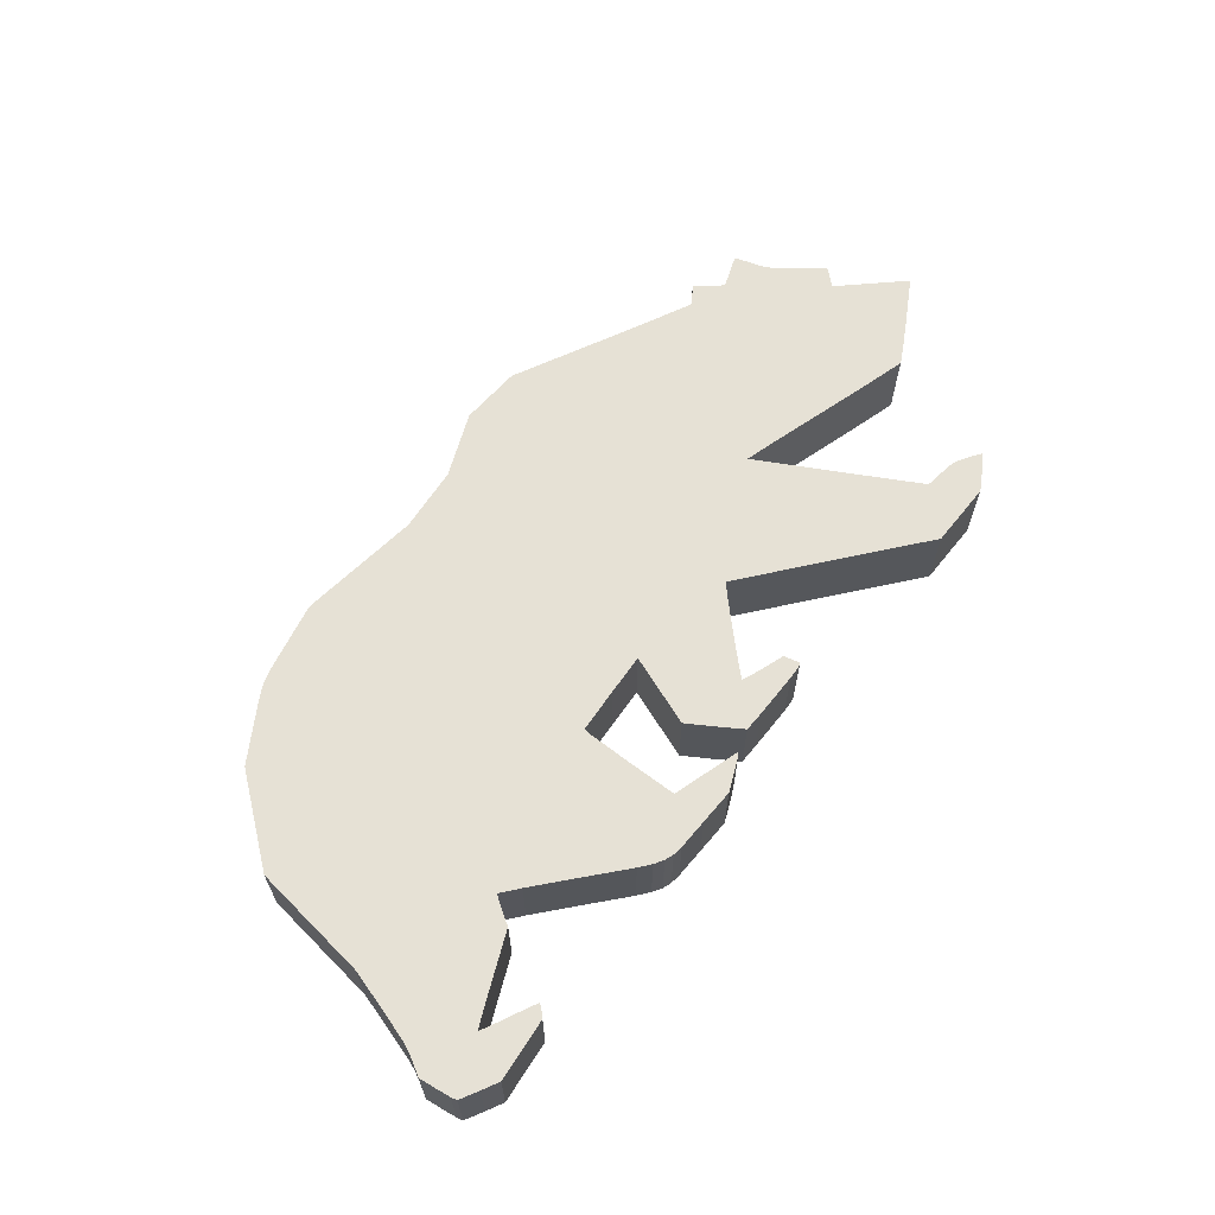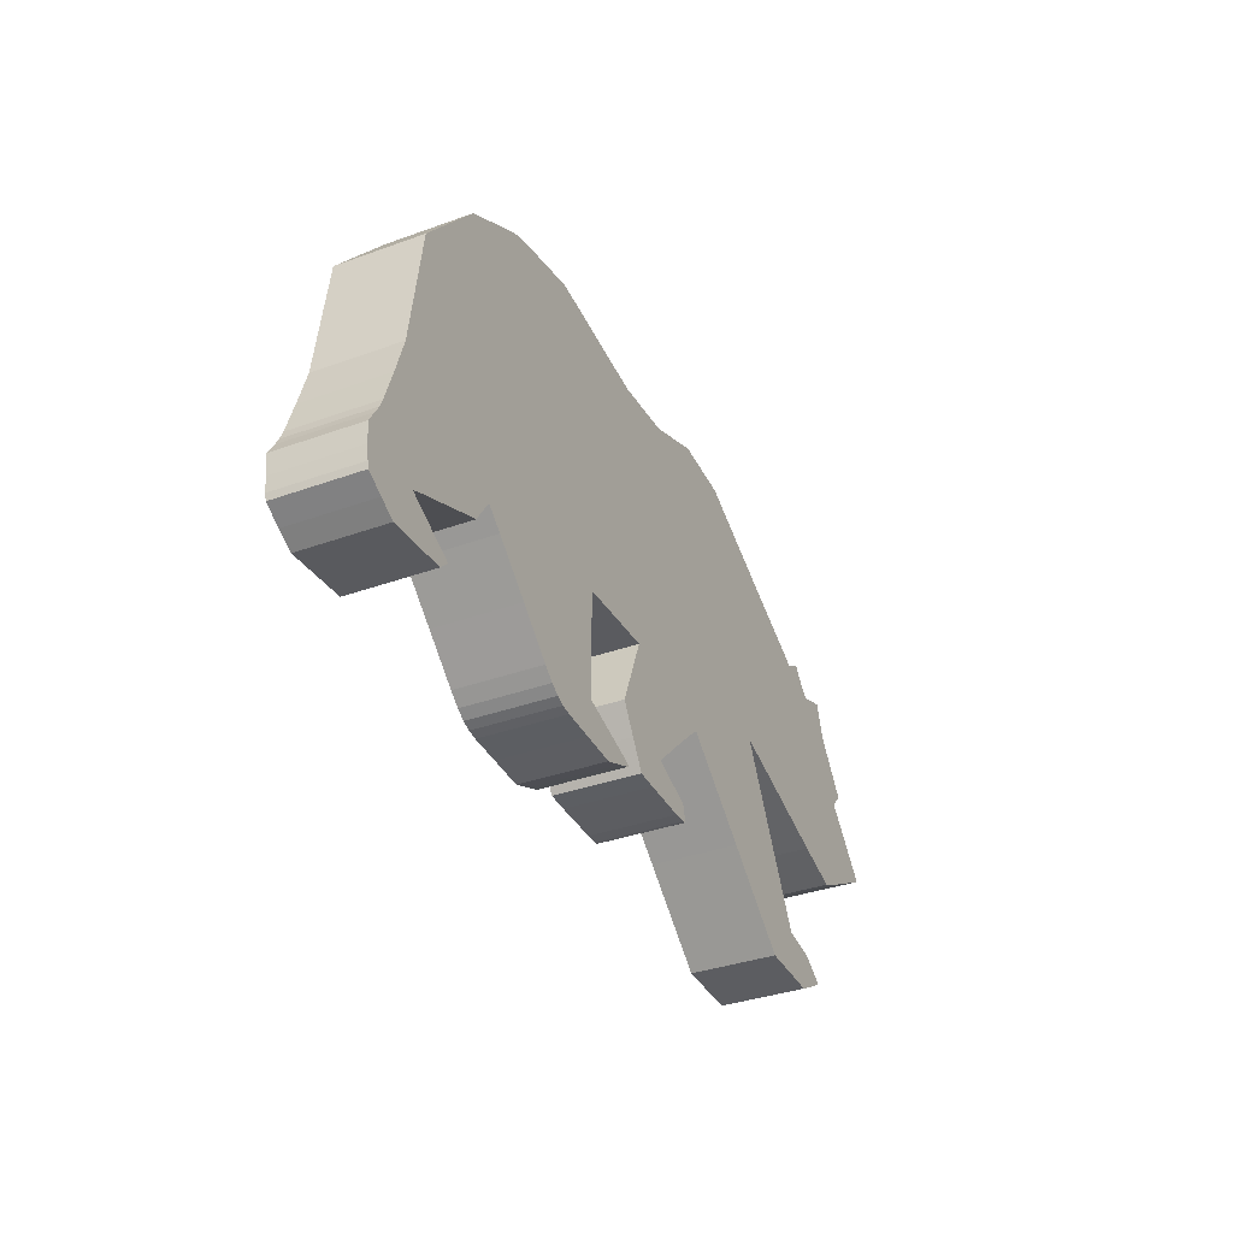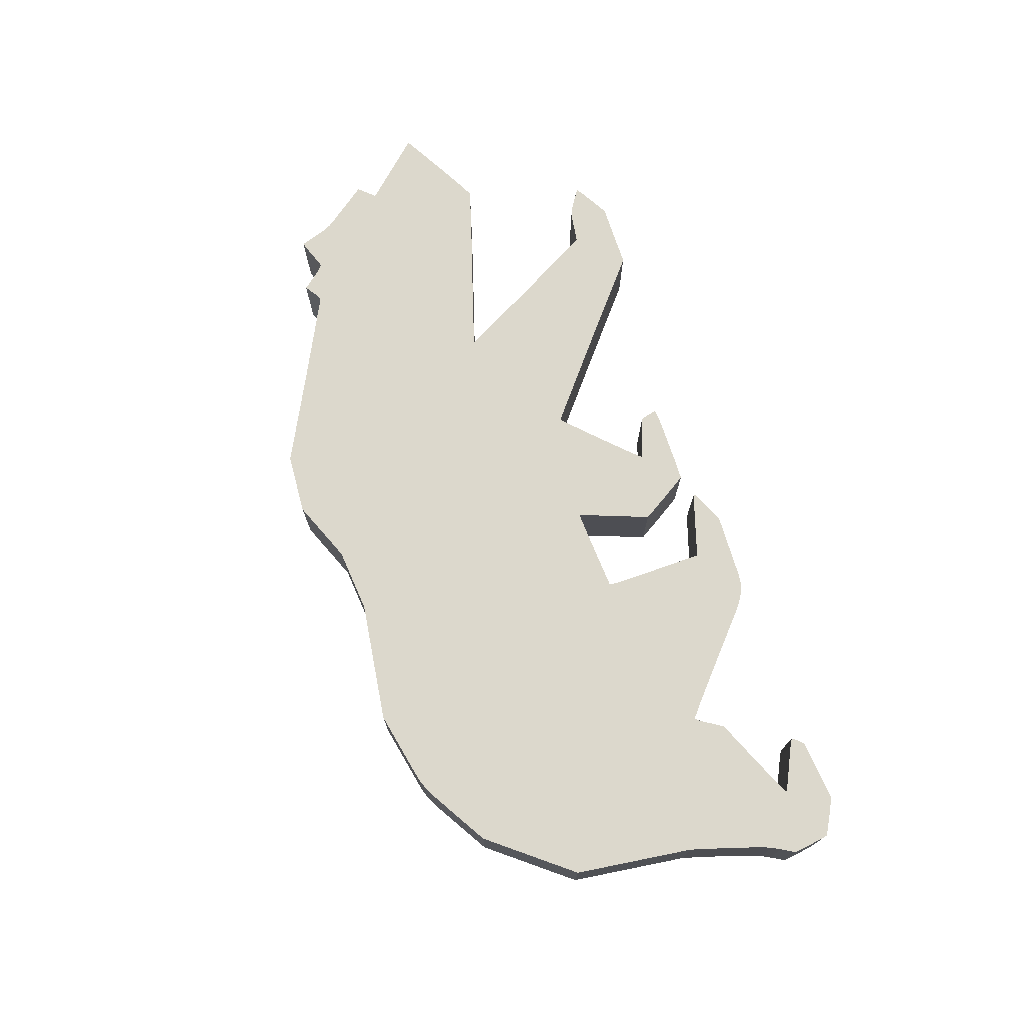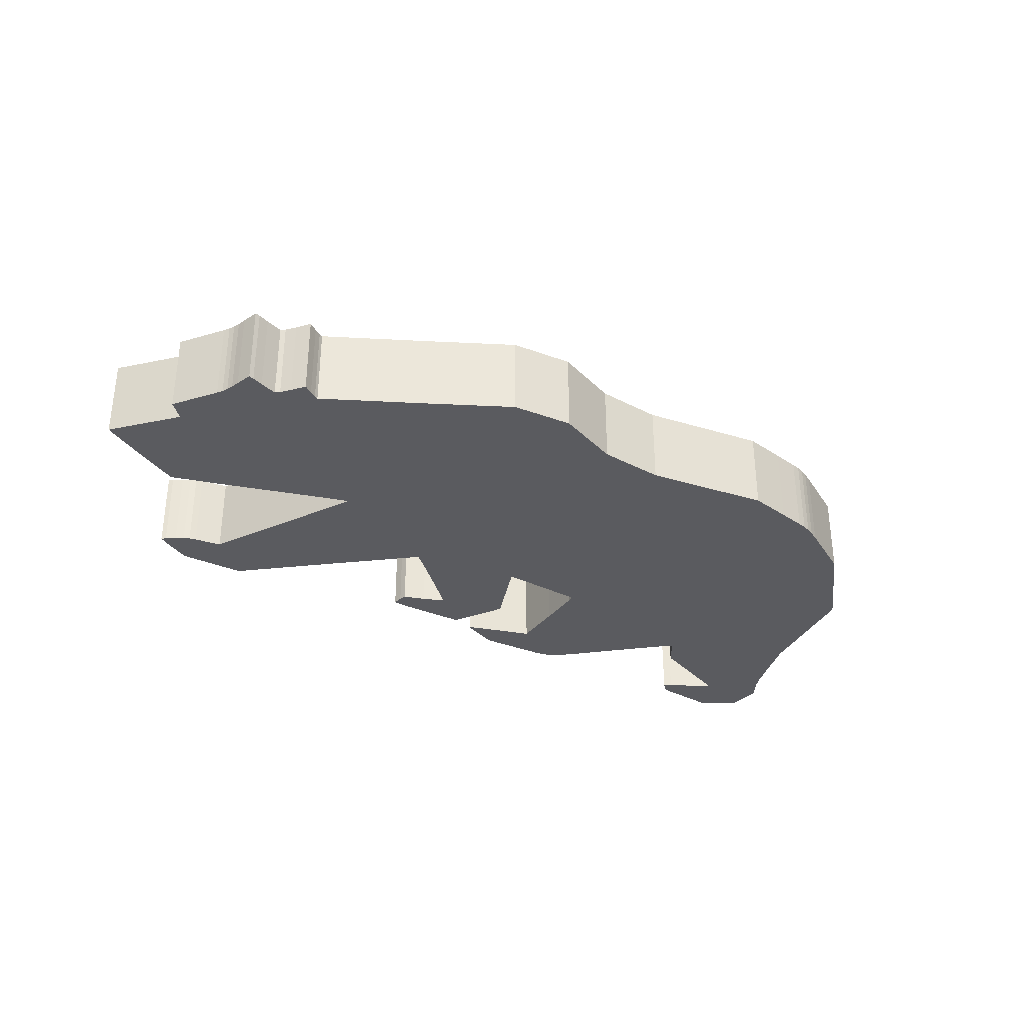
<metadata>
{"format":"obj","ext":"obj","renderer":"f3d","projection":"perspective","resolution":1024,"background":"white","views":[{"elev":64.1,"azim":-52.9,"up":"+Z"},{"elev":-35.5,"azim":-64.4,"up":"+Y"},{"elev":72.7,"azim":-109.6,"up":"+Z"},{"elev":-33.0,"azim":148.2,"up":"+Z"}]}
</metadata>
<code>
o Bear_Template
v 1.558 0.556 0.1712
v 1.475 0.5859 0.1712
v 1.446 0.5676 0.1712
v 1.11 -0.9872 0.1712
v 1.407 -0.9954 0.1712
v 1.3 -0.8002 0.1712
v 0.09116 0.8805 0.1712
v -0.1131 -0.2935 0.1712
v 0.3922 -0.3777 0.1712
v 1.114 -0.4503 0.1712
v 0.9341 -0.1063 0.1712
v 0.7543 -0.6837 0.1712
v -1.163 0.8489 0.1712
v -1.204 0.827 0.1712
v -1.055 0.8849 0.1712
v -0.1745 -0.4501 0.1712
v 0.1225 -0.6354 0.1712
v -0.2377 -0.6099 0.1712
v 0.0679 -0.6922 0.1712
v -0.1686 -0.7266 0.1712
v -0.00748 -0.8427 0.1712
v 0.2686 -0.8432 0.1712
v 0.2652 -0.7995 0.1712
v 0.2536 -0.8455 0.1712
v 0.2737 -0.8402 0.1712
v 0.2568 -0.7672 0.1712
v 0.1966 -0.8477 0.1712
v 0.1607 -0.7324 0.1712
v 0.0938 -0.7062 0.1712
v -0.09945 -0.8385 0.1712
v 0.2323 -0.5276 0.1712
v 0.3409 -0.4236 0.1712
v -0.4954 -0.3112 0.1712
v -1.329 0.7544 0.1712
v -1.256 -0.4598 0.1712
v -1.453 0.6821 0.1712
v -1.75 0.3183 0.1712
v -0.4982 -0.316 0.1712
v -1.179 -0.5262 0.1712
v -1.003 -0.6857 0.1712
v -0.5017 -0.3447 0.1712
v -0.7503 -0.9017 0.1712
v -0.5034 -0.7681 0.1712
v -0.7914 -0.8752 0.1712
v -0.711 -0.9165 0.1712
v -0.6658 -0.9236 0.1712
v -0.5267 -0.9306 0.1712
v -0.2112 -0.874 0.1712
v -0.2048 -0.8674 0.1712
v -0.2114 -0.8629 0.1712
v -0.2809 -0.9043 0.1712
v -0.3658 -0.8123 0.1712
v -0.3673 -0.9392 0.1712
v -0.842 -0.833 0.1712
v -0.5034 -0.5392 0.1712
v -1.827 -0.214 0.1712
v -1.272 -0.4771 0.1712
v -1.49 -0.64 0.1712
v -1.3 -0.5188 0.1712
v -1.719 -0.7359 0.1712
v -1.929 -0.5342 0.1712
v -1.947 -0.5772 0.1712
v -1.879 -0.3842 0.1712
v -1.337 -0.5777 0.1712
v -1.726 -0.7413 0.1712
v -1.967 -0.6143 0.1712
v -1.994 -0.7561 0.1712
v -2.002 -0.6741 0.1712
v -1.9 -0.8887 0.1712
v -1.986 -0.8153 0.1712
v -1.98 -0.8427 0.1712
v -1.684 -0.919 0.1712
v -1.544 -0.908 0.1712
v -1.613 -0.8014 0.1712
v -1.522 -0.8869 0.1712
v -1.5 -0.8615 0.1712
v -1.533 -0.842 0.1712
v -1.693 -0.7608 0.1712
v -1.825 -0.93 0.1712
v -1.689 -0.7219 0.1712
v -1.789 0.05212 0.1712
v -1.095 0.8756 0.1712
v -1.128 0.8643 0.1712
v -0.937 0.9075 0.1712
v -0.7505 0.9428 0.1712
v -0.4918 -0.3101 0.1712
v -0.2012 0.8588 0.1712
v -0.2975 -0.3009 0.1712
v -0.05501 0.8697 0.1712
v 0.2334 0.9361 0.1712
v 0.5124 0.9806 0.1712
v 0.3756 0.9916 0.1712
v 0.6492 0.9696 0.1712
v 1.431 0.56 0.1712
v 1.037 0.7648 0.1712
v 1.063 -0.146 0.1712
v 1.514 0.6118 0.1712
v 1.592 0.5167 0.1712
v 1.611 0.5005 0.1712
v 1.756 0.5494 0.1712
v 1.734 0.5435 0.1712
v 1.778 0.4774 0.1712
v 1.529 -0.2976 0.1712
v 1.793 -0.3379 0.1712
v 1.895 0.1104 0.1712
v 1.827 0.3659 0.1712
v 1.91 0.2525 0.1712
v 1.686 0.5262 0.1712
v 1.789 0.441 0.1712
v 1.799 0.4132 0.1712
v 1.811 0.3896 0.1712
v 1.962 0.181 0.1712
v 1.741 -0.3635 0.1712
v 1.906 -0.2788 0.1712
v 2.014 -0.02174 0.1712
v 2.115 -0.1644 0.1712
v 2.133 -0.1539 0.1712
v 1.377 -0.8126 0.1712
v 1.421 -0.8194 0.1712
v 1.488 -0.9514 0.1712
v 1.451 -0.8269 0.1712
v 1.477 -0.8394 0.1712
v 1.511 -0.8608 0.1712
v 1.545 -0.919 0.1712
v 1.552 -0.8886 0.1712
v 1.569 -0.9029 0.1712
v 1.446 0.5676 -0.1819
v 1.475 0.5859 -0.1819
v 1.558 0.556 -0.1819
v 1.3 -0.8002 -0.1819
v 1.407 -0.9954 -0.1819
v 1.11 -0.9872 -0.1819
v 0.3922 -0.3777 -0.1819
v -0.1131 -0.2935 -0.1819
v 0.09116 0.8805 -0.1819
v 0.7543 -0.6837 -0.1819
v 0.9341 -0.1063 -0.1819
v 1.114 -0.4503 -0.1819
v -1.055 0.8849 -0.1819
v -1.204 0.827 -0.1819
v -1.163 0.8489 -0.1819
v 0.1225 -0.6354 -0.1819
v -0.1745 -0.4501 -0.1819
v 0.0679 -0.6922 -0.1819
v -0.2377 -0.6099 -0.1819
v -0.1686 -0.7266 -0.1819
v -0.00748 -0.8427 -0.1819
v 0.2536 -0.8455 -0.1819
v 0.2652 -0.7995 -0.1819
v 0.2686 -0.8432 -0.1819
v 0.2737 -0.8402 -0.1819
v 0.1966 -0.8477 -0.1819
v 0.2568 -0.7672 -0.1819
v 0.1607 -0.7324 -0.1819
v 0.0938 -0.7062 -0.1819
v -0.09945 -0.8385 -0.1819
v 0.2323 -0.5276 -0.1819
v 0.3409 -0.4236 -0.1819
v -1.329 0.7544 -0.1819
v -0.4954 -0.3112 -0.1819
v -1.453 0.6821 -0.1819
v -1.256 -0.4598 -0.1819
v -1.75 0.3183 -0.1819
v -0.4982 -0.316 -0.1819
v -0.5017 -0.3447 -0.1819
v -1.003 -0.6857 -0.1819
v -1.179 -0.5262 -0.1819
v -0.7914 -0.8752 -0.1819
v -0.5034 -0.7681 -0.1819
v -0.7503 -0.9017 -0.1819
v -0.6658 -0.9236 -0.1819
v -0.711 -0.9165 -0.1819
v -0.5267 -0.9306 -0.1819
v -0.2114 -0.8629 -0.1819
v -0.2048 -0.8674 -0.1819
v -0.2112 -0.874 -0.1819
v -0.2809 -0.9043 -0.1819
v -0.3658 -0.8123 -0.1819
v -0.3673 -0.9392 -0.1819
v -0.842 -0.833 -0.1819
v -0.5034 -0.5392 -0.1819
v -1.272 -0.4771 -0.1819
v -1.827 -0.214 -0.1819
v -1.3 -0.5188 -0.1819
v -1.49 -0.64 -0.1819
v -1.947 -0.5772 -0.1819
v -1.929 -0.5342 -0.1819
v -1.719 -0.7359 -0.1819
v -1.879 -0.3842 -0.1819
v -1.337 -0.5777 -0.1819
v -1.967 -0.6143 -0.1819
v -1.726 -0.7413 -0.1819
v -2.002 -0.6741 -0.1819
v -1.994 -0.7561 -0.1819
v -1.9 -0.8887 -0.1819
v -1.98 -0.8427 -0.1819
v -1.986 -0.8153 -0.1819
v -1.613 -0.8014 -0.1819
v -1.544 -0.908 -0.1819
v -1.684 -0.919 -0.1819
v -1.533 -0.842 -0.1819
v -1.5 -0.8615 -0.1819
v -1.522 -0.8869 -0.1819
v -1.693 -0.7608 -0.1819
v -1.825 -0.93 -0.1819
v -1.689 -0.7219 -0.1819
v -1.789 0.05212 -0.1819
v -1.128 0.8643 -0.1819
v -1.095 0.8756 -0.1819
v -0.937 0.9075 -0.1819
v -0.7505 0.9428 -0.1819
v -0.4918 -0.3101 -0.1819
v -0.2012 0.8588 -0.1819
v -0.2975 -0.3009 -0.1819
v -0.05501 0.8697 -0.1819
v 0.2334 0.9361 -0.1819
v 0.3756 0.9916 -0.1819
v 0.5124 0.9806 -0.1819
v 0.6492 0.9696 -0.1819
v 1.037 0.7648 -0.1819
v 1.431 0.56 -0.1819
v 1.063 -0.146 -0.1819
v 1.514 0.6118 -0.1819
v 1.611 0.5005 -0.1819
v 1.592 0.5167 -0.1819
v 1.778 0.4774 -0.1819
v 1.734 0.5435 -0.1819
v 1.756 0.5494 -0.1819
v 1.895 0.1104 -0.1819
v 1.793 -0.3379 -0.1819
v 1.529 -0.2976 -0.1819
v 1.91 0.2525 -0.1819
v 1.827 0.3659 -0.1819
v 1.789 0.441 -0.1819
v 1.686 0.5262 -0.1819
v 1.799 0.4132 -0.1819
v 1.811 0.3896 -0.1819
v 1.962 0.181 -0.1819
v 1.741 -0.3635 -0.1819
v 1.906 -0.2788 -0.1819
v 2.014 -0.02174 -0.1819
v 2.133 -0.1539 -0.1819
v 2.115 -0.1644 -0.1819
v 1.377 -0.8126 -0.1819
v 1.421 -0.8194 -0.1819
v 1.488 -0.9514 -0.1819
v 1.451 -0.8269 -0.1819
v 1.477 -0.8394 -0.1819
v 1.511 -0.8608 -0.1819
v 1.552 -0.8886 -0.1819
v 1.545 -0.919 -0.1819
v 1.569 -0.9029 -0.1819
f 1 2 3
f 4 5 6
f 7 8 9
f 10 11 12
f 13 14 15
f 16 17 8
f 18 19 16
f 18 20 19
f 19 20 21
f 22 23 24
f 22 25 23
f 26 27 23
f 24 23 27
f 27 26 28
f 21 27 28
f 29 21 28
f 29 19 21
f 21 20 30
f 16 19 17
f 8 17 31
f 32 8 31
f 32 9 8
f 33 14 34
f 35 34 36
f 37 35 36
f 33 35 38
f 39 40 41
f 42 43 44
f 45 46 43
f 43 46 47
f 48 49 50
f 51 48 50
f 52 51 50
f 52 53 51
f 52 47 53
f 52 43 47
f 42 45 43
f 44 43 54
f 54 43 55
f 40 54 55
f 41 40 55
f 38 39 41
f 38 35 39
f 56 57 35
f 58 59 56
f 60 61 62
f 56 63 58
f 64 59 58
f 65 62 66
f 67 66 68
f 67 69 65
f 70 71 69
f 72 73 74
f 75 76 77
f 73 75 77
f 74 73 77
f 78 72 74
f 78 79 72
f 78 65 79
f 65 69 79
f 70 69 67
f 65 66 67
f 60 62 65
f 80 61 60
f 80 63 61
f 80 58 63
f 59 57 56
f 56 35 81
f 81 35 37
f 33 34 35
f 13 82 83
f 13 15 82
f 14 33 15
f 15 33 84
f 84 33 85
f 85 33 86
f 87 85 86
f 88 87 86
f 88 8 87
f 87 8 89
f 89 8 7
f 7 11 90
f 90 91 92
f 90 11 91
f 91 11 93
f 11 94 95
f 11 96 94
f 7 9 11
f 1 97 2
f 98 94 99
f 1 3 98
f 100 101 102
f 98 3 94
f 103 104 105
f 106 105 107
f 102 108 109
f 102 101 108
f 109 108 99
f 110 109 99
f 111 110 99
f 106 111 99
f 106 99 105
f 112 107 105
f 103 113 104
f 105 104 114
f 114 115 105
f 116 117 115
f 114 116 115
f 99 103 105
f 118 6 5
f 99 96 103
f 11 9 12
f 94 96 99
f 12 4 10
f 93 11 95
f 4 6 10
f 118 5 119
f 119 5 120
f 121 119 120
f 122 121 120
f 120 123 122
f 124 125 123
f 124 126 125
f 120 124 123
f 127 128 129
f 130 131 132
f 133 134 135
f 136 137 138
f 139 140 141
f 134 142 143
f 143 144 145
f 144 146 145
f 147 146 144
f 148 149 150
f 149 151 150
f 149 152 153
f 152 149 148
f 154 153 152
f 154 152 147
f 154 147 155
f 147 144 155
f 156 146 147
f 142 144 143
f 157 142 134
f 157 134 158
f 134 133 158
f 159 140 160
f 161 159 162
f 161 162 163
f 164 162 160
f 165 166 167
f 168 169 170
f 169 171 172
f 173 171 169
f 174 175 176
f 174 176 177
f 174 177 178
f 177 179 178
f 179 173 178
f 173 169 178
f 169 172 170
f 180 169 168
f 181 169 180
f 181 180 166
f 181 166 165
f 165 167 164
f 167 162 164
f 162 182 183
f 183 184 185
f 186 187 188
f 185 189 183
f 185 184 190
f 191 186 192
f 193 191 194
f 192 195 194
f 195 196 197
f 198 199 200
f 201 202 203
f 201 203 199
f 201 199 198
f 198 200 204
f 200 205 204
f 205 192 204
f 205 195 192
f 194 195 197
f 194 191 192
f 192 186 188
f 188 187 206
f 187 189 206
f 189 185 206
f 183 182 184
f 207 162 183
f 163 162 207
f 162 159 160
f 208 209 141
f 209 139 141
f 139 160 140
f 210 160 139
f 211 160 210
f 212 160 211
f 212 211 213
f 212 213 214
f 213 134 214
f 215 134 213
f 135 134 215
f 216 137 135
f 217 218 216
f 218 137 216
f 219 137 218
f 220 221 137
f 221 222 137
f 137 133 135
f 128 223 129
f 224 221 225
f 225 127 129
f 226 227 228
f 221 127 225
f 229 230 231
f 232 229 233
f 234 235 226
f 235 227 226
f 224 235 234
f 224 234 236
f 224 236 237
f 224 237 233
f 229 224 233
f 229 232 238
f 230 239 231
f 240 230 229
f 229 241 240
f 241 242 243
f 241 243 240
f 229 231 224
f 131 130 244
f 231 222 224
f 136 133 137
f 224 222 221
f 138 132 136
f 220 137 219
f 138 130 132
f 245 131 244
f 246 131 245
f 246 245 247
f 246 247 248
f 248 249 246
f 249 250 251
f 250 252 251
f 249 251 246
f 4 131 5
f 4 132 131
f 12 132 4
f 12 136 132
f 9 136 12
f 9 133 136
f 32 133 9
f 32 158 133
f 31 158 32
f 31 157 158
f 17 157 31
f 17 142 157
f 19 142 17
f 19 144 142
f 29 144 19
f 29 155 144
f 28 155 29
f 28 154 155
f 26 154 28
f 26 153 154
f 23 153 26
f 23 149 153
f 25 149 23
f 25 151 149
f 22 151 25
f 22 150 151
f 24 150 22
f 24 148 150
f 27 148 24
f 27 152 148
f 21 152 27
f 21 147 152
f 30 147 21
f 30 156 147
f 20 156 30
f 20 146 156
f 18 146 20
f 18 145 146
f 16 145 18
f 16 143 145
f 8 143 16
f 8 134 143
f 88 134 8
f 88 214 134
f 86 214 88
f 86 212 214
f 33 212 86
f 33 160 212
f 38 160 33
f 38 164 160
f 41 164 38
f 41 165 164
f 55 165 41
f 55 181 165
f 43 181 55
f 43 169 181
f 52 169 43
f 52 178 169
f 50 178 52
f 50 174 178
f 49 174 50
f 49 175 174
f 48 175 49
f 48 176 175
f 51 176 48
f 51 177 176
f 53 177 51
f 53 179 177
f 47 179 53
f 47 173 179
f 46 173 47
f 46 171 173
f 45 171 46
f 45 172 171
f 42 172 45
f 42 170 172
f 44 170 42
f 44 168 170
f 54 168 44
f 54 180 168
f 40 180 54
f 40 166 180
f 39 166 40
f 39 167 166
f 35 167 39
f 35 162 167
f 57 162 35
f 57 182 162
f 59 182 57
f 59 184 182
f 64 184 59
f 64 190 184
f 58 190 64
f 58 185 190
f 80 185 58
f 80 206 185
f 60 206 80
f 60 188 206
f 65 188 60
f 65 192 188
f 78 192 65
f 78 204 192
f 74 204 78
f 74 198 204
f 77 198 74
f 77 201 198
f 76 201 77
f 76 202 201
f 75 202 76
f 75 203 202
f 73 203 75
f 73 199 203
f 72 199 73
f 72 200 199
f 79 200 72
f 79 205 200
f 69 205 79
f 69 195 205
f 71 195 69
f 71 196 195
f 70 196 71
f 70 197 196
f 67 197 70
f 67 194 197
f 68 194 67
f 68 193 194
f 66 193 68
f 66 191 193
f 62 191 66
f 62 186 191
f 61 186 62
f 61 187 186
f 63 187 61
f 63 189 187
f 56 189 63
f 56 183 189
f 81 183 56
f 81 207 183
f 37 207 81
f 37 163 207
f 36 163 37
f 36 161 163
f 34 161 36
f 34 159 161
f 14 159 34
f 14 140 159
f 13 140 14
f 13 141 140
f 83 141 13
f 83 208 141
f 82 208 83
f 82 209 208
f 15 209 82
f 15 139 209
f 84 139 15
f 84 210 139
f 85 210 84
f 85 211 210
f 87 211 85
f 87 213 211
f 89 213 87
f 89 215 213
f 7 215 89
f 7 135 215
f 90 135 7
f 90 216 135
f 92 216 90
f 92 217 216
f 91 217 92
f 91 218 217
f 93 218 91
f 93 219 218
f 95 219 93
f 95 220 219
f 94 220 95
f 94 221 220
f 3 221 94
f 3 127 221
f 2 127 3
f 2 128 127
f 97 128 2
f 97 223 128
f 1 223 97
f 1 129 223
f 98 129 1
f 98 225 129
f 99 225 98
f 99 224 225
f 108 224 99
f 108 235 224
f 101 235 108
f 101 227 235
f 100 227 101
f 100 228 227
f 102 228 100
f 102 226 228
f 109 226 102
f 109 234 226
f 110 234 109
f 110 236 234
f 111 236 110
f 111 237 236
f 106 237 111
f 106 233 237
f 107 233 106
f 107 232 233
f 112 232 107
f 112 238 232
f 105 238 112
f 105 229 238
f 115 229 105
f 115 241 229
f 117 241 115
f 117 242 241
f 116 242 117
f 116 243 242
f 114 243 116
f 114 240 243
f 104 240 114
f 104 230 240
f 113 230 104
f 113 239 230
f 103 239 113
f 103 231 239
f 96 231 103
f 96 222 231
f 11 222 96
f 11 137 222
f 10 137 11
f 10 138 137
f 6 138 10
f 6 130 138
f 118 130 6
f 118 244 130
f 119 244 118
f 119 245 244
f 121 245 119
f 121 247 245
f 122 247 121
f 122 248 247
f 123 248 122
f 123 249 248
f 125 249 123
f 125 250 249
f 126 250 125
f 126 252 250
f 124 252 126
f 124 251 252
f 120 251 124
f 120 246 251
f 5 246 120
f 5 131 246

</code>
